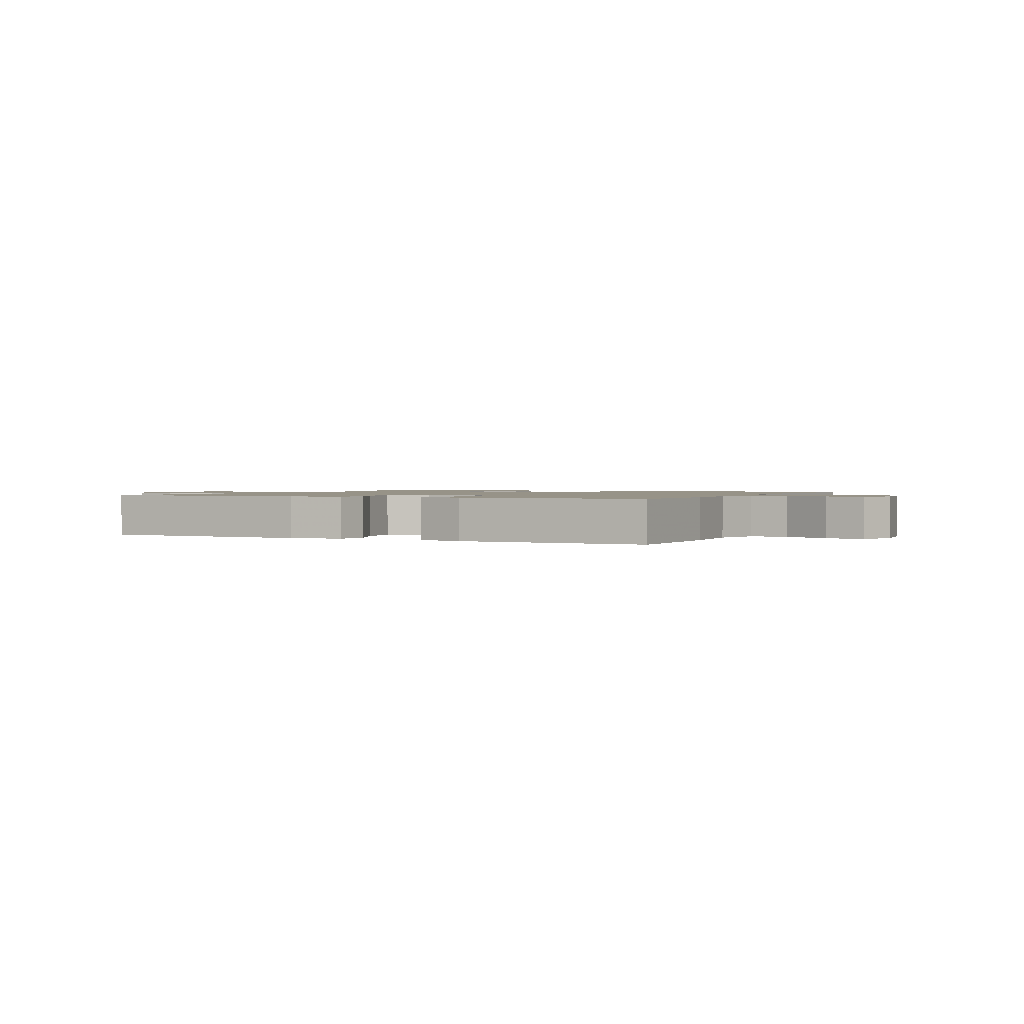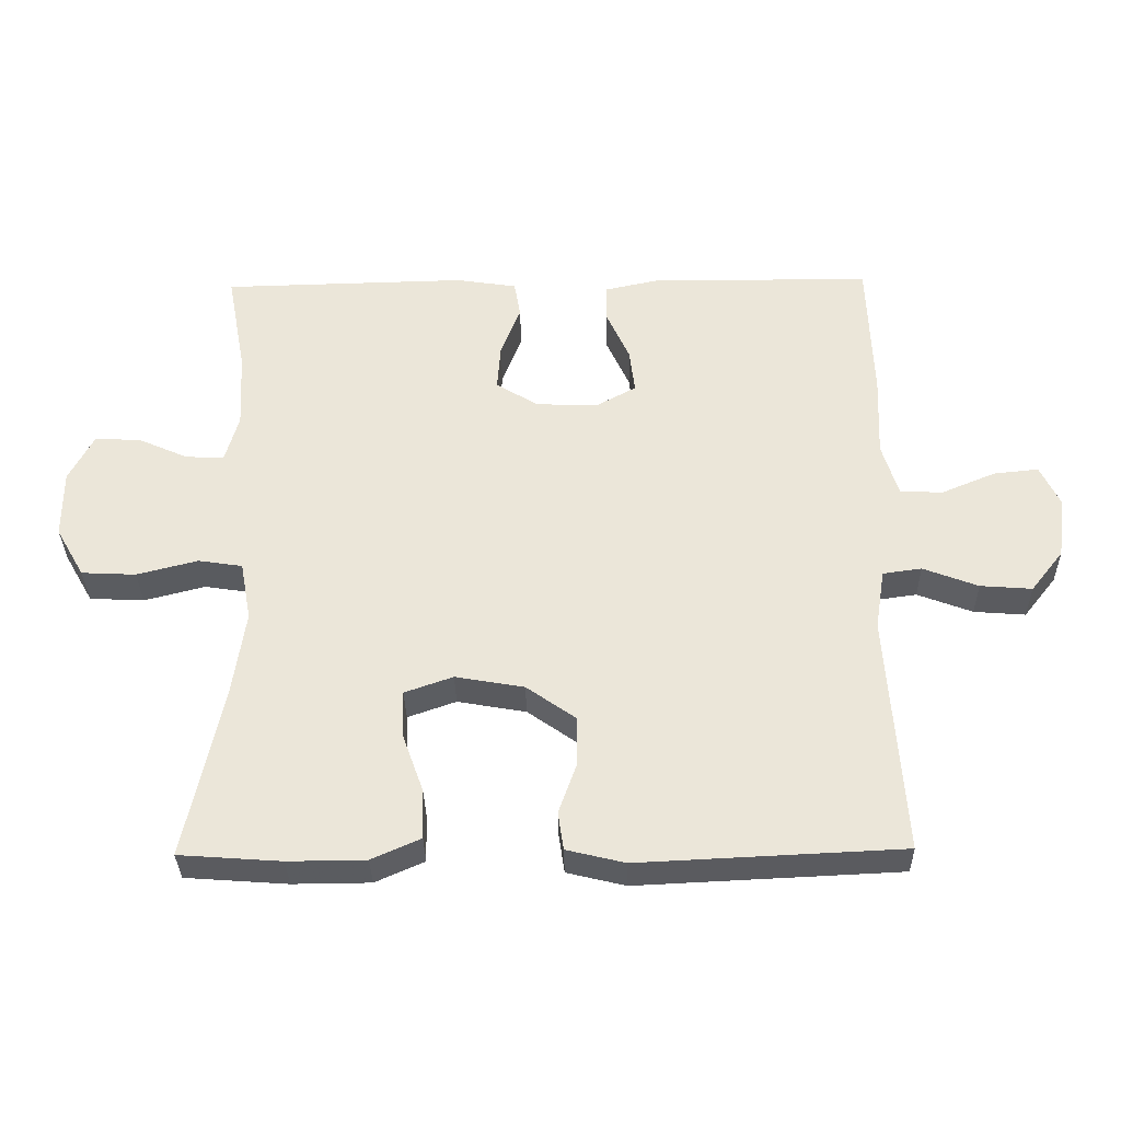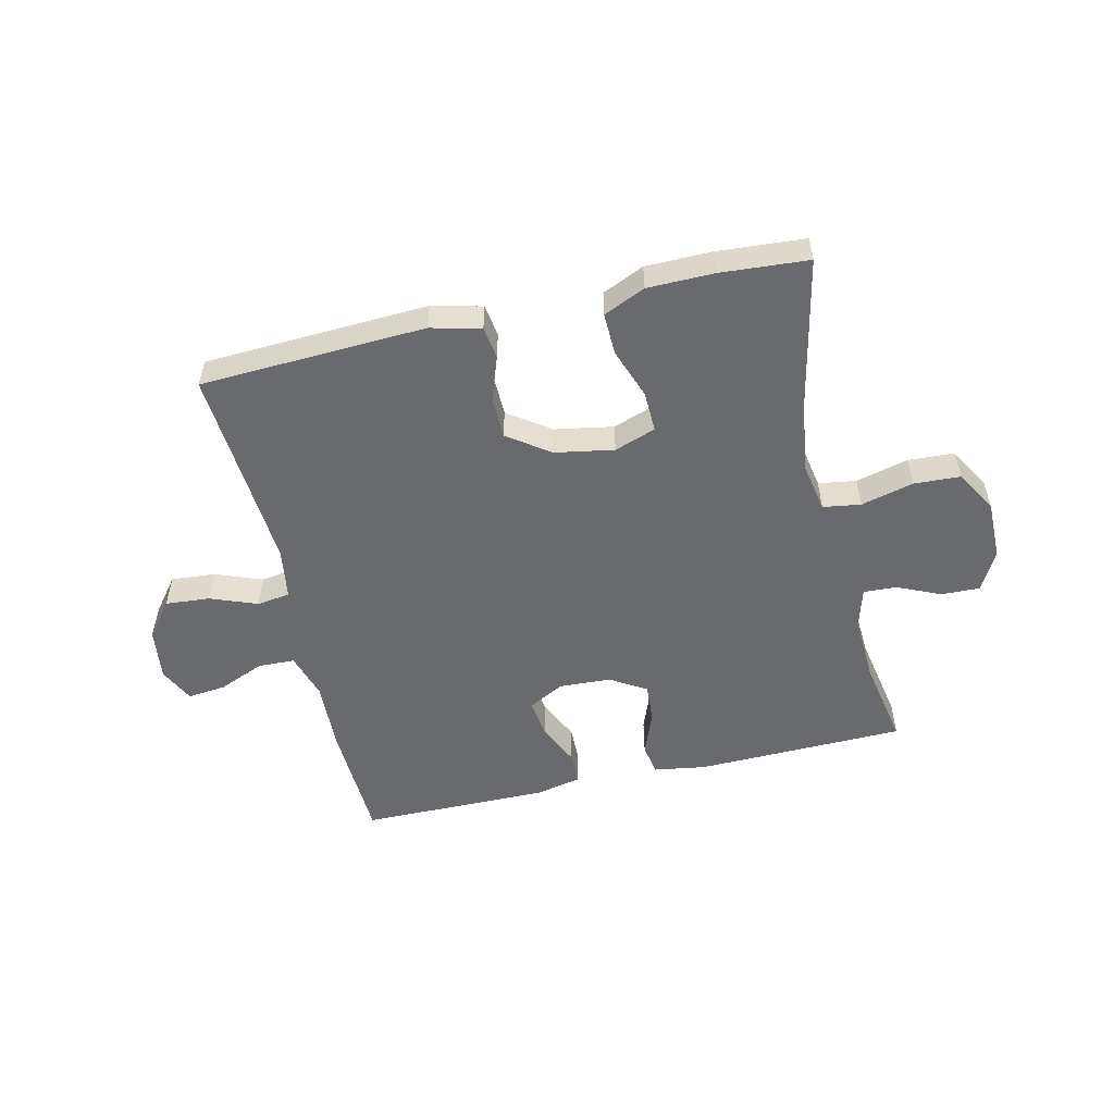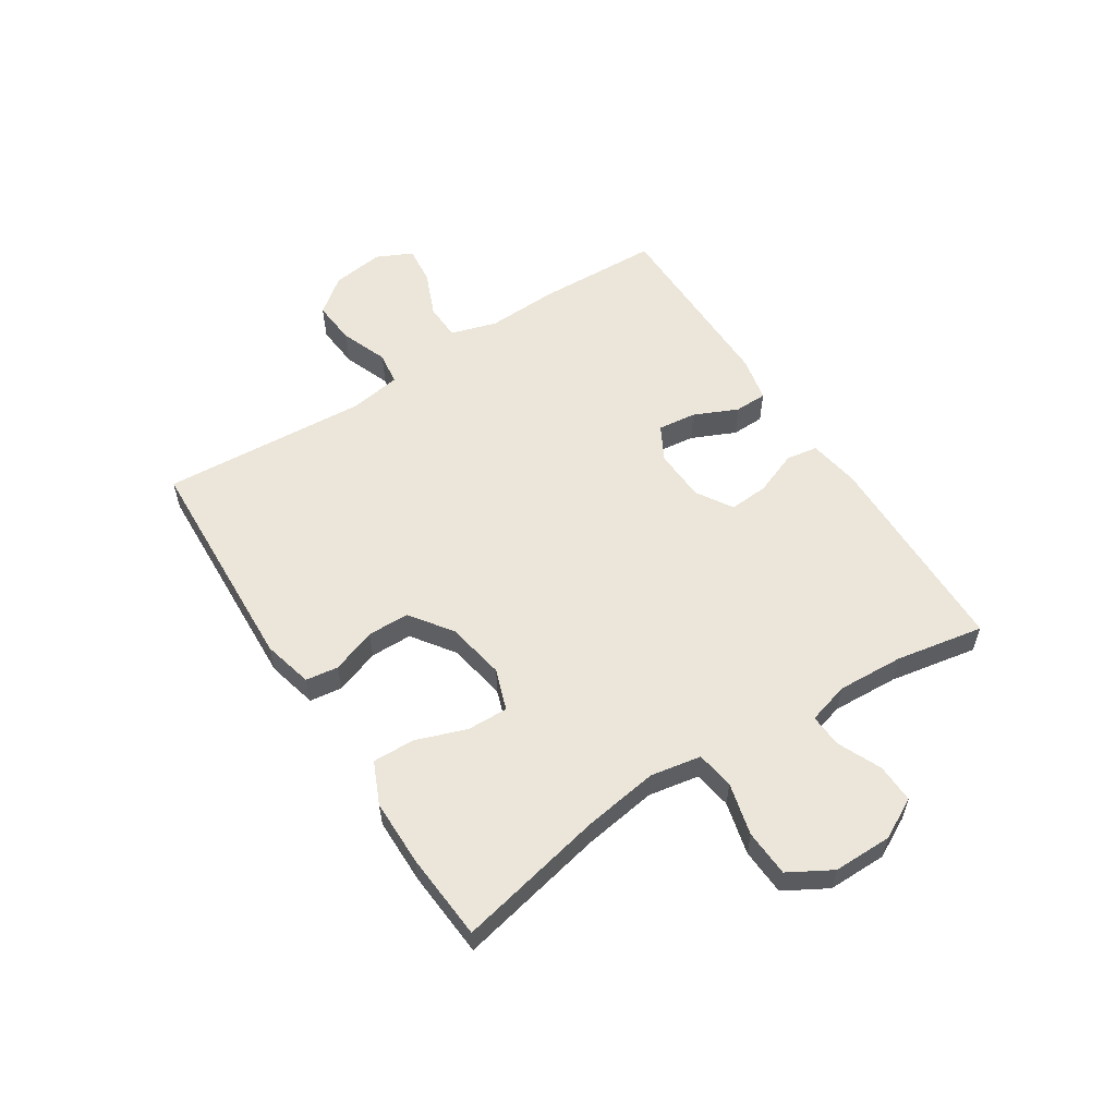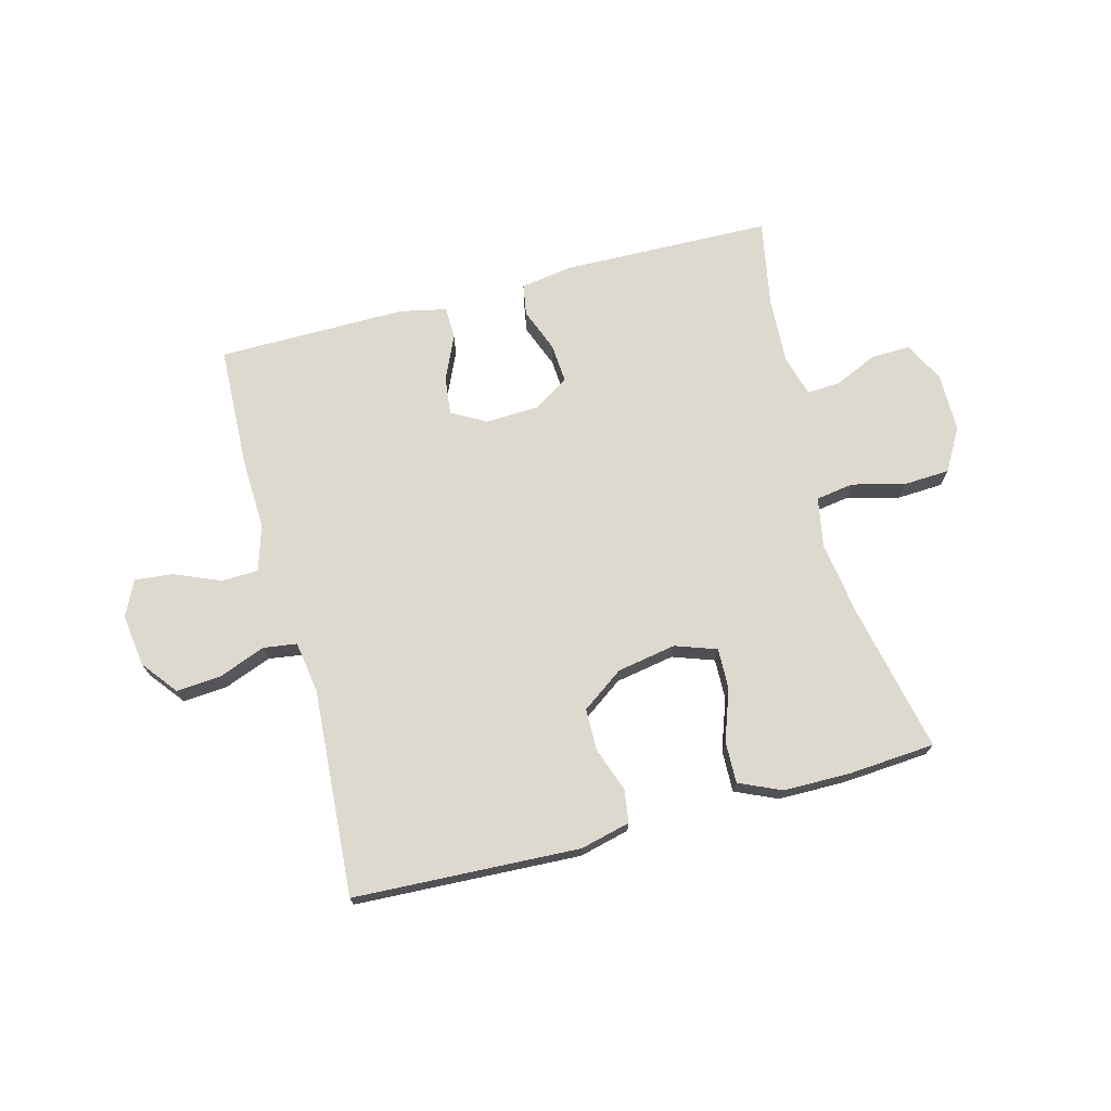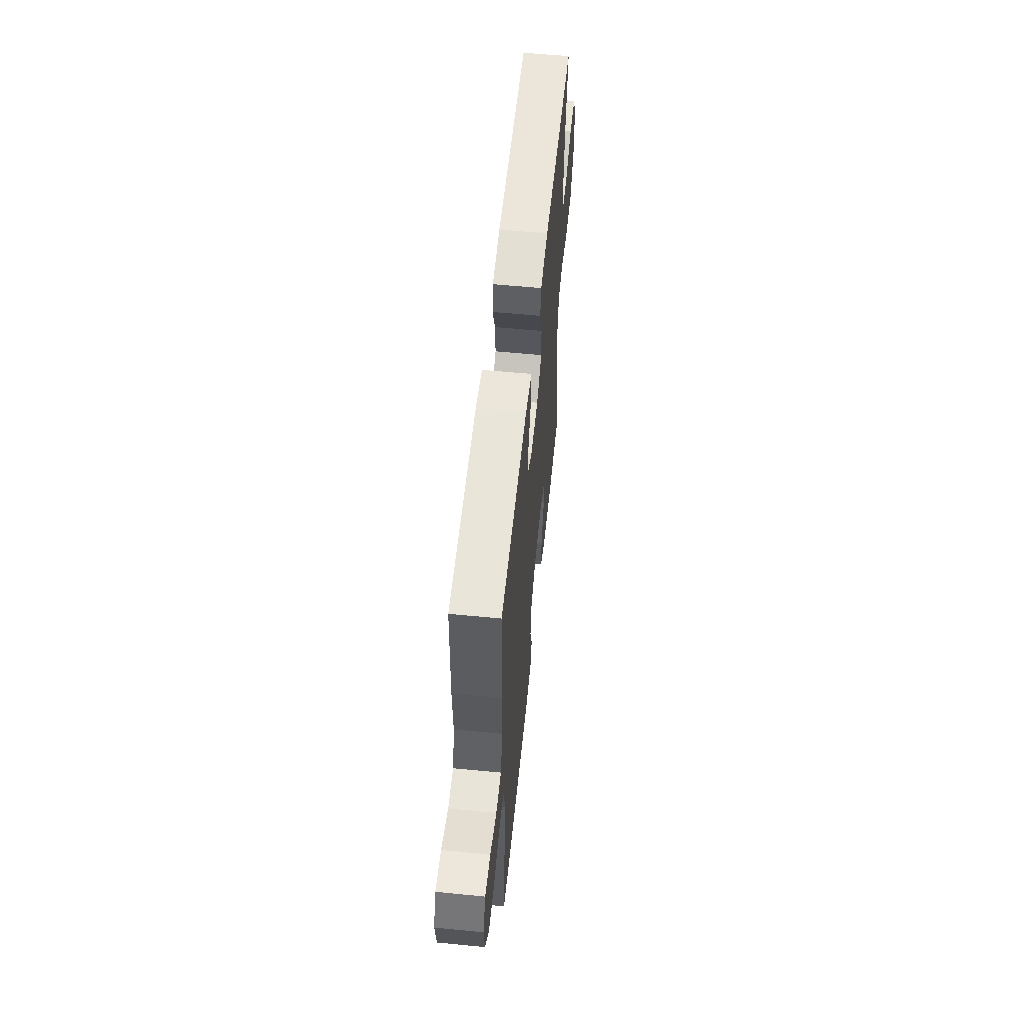
<metadata>
{"format":"obj","ext":"obj","renderer":"f3d","projection":"perspective","resolution":1024,"background":"white","views":[{"elev":1.3,"azim":26.1,"up":"+Y"},{"elev":-33.6,"azim":1.1,"up":"+Z"},{"elev":-53.1,"azim":-166.9,"up":"+Y"},{"elev":56.8,"azim":-122.9,"up":"+Y"},{"elev":71.6,"azim":165.2,"up":"+Y"},{"elev":58.0,"azim":95.8,"up":"+Z"}]}
</metadata>
<code>
v 0.5 0.07 0.5
v 0.508 0.07 0.29
v 0.503 0.07 0.167
v 0.527 0.07 0.088
v 0.59 0.07 0.086
v 0.669 0.07 0.119
v 0.735 0.07 0.126
v 0.764 0.07 0.065
v 0.752 0.07 -0.025
v 0.704 0.07 -0.086
v 0.628 0.07 -0.08
v 0.547 0.07 -0.049
v 0.49 0.07 -0.057
v 0.476 0.07 -0.146
v 0.5 0.07 -0.5
v 0.113 0.07 -0.518
v 0.027 0.07 -0.497
v 0.019 0.07 -0.441
v 0.046 0.07 -0.365
v 0.045 0.07 -0.293
v -0.027 0.07 -0.242
v -0.128 0.07 -0.224
v -0.199 0.07 -0.249
v -0.197 0.07 -0.319
v -0.166 0.07 -0.406
v -0.164 0.07 -0.478
v -0.236 0.07 -0.51
v -0.35 0.07 -0.511
v -0.5 0.07 -0.5
v -0.446 0.07 -0.247
v -0.427 0.07 -0.119
v -0.443 0.07 -0.032
v -0.508 0.07 -0.022
v -0.598 0.07 -0.045
v -0.678 0.07 -0.041
v -0.72 0.07 0.032
v -0.72 0.07 0.133
v -0.684 0.07 0.202
v -0.617 0.07 0.2
v -0.543 0.07 0.167
v -0.486 0.07 0.164
v -0.466 0.07 0.235
v -0.472 0.07 0.349
v -0.5 0.07 0.5
v -0.14 0.07 0.508
v -0.05 0.07 0.494
v -0.041 0.07 0.44
v -0.07 0.07 0.365
v -0.075 0.07 0.297
v -0.013 0.07 0.259
v 0.077 0.07 0.255
v 0.137 0.07 0.288
v 0.129 0.07 0.354
v 0.095 0.07 0.429
v 0.096 0.07 0.485
v 0.175 0.07 0.502
v 0.5 0 0.5
v 0.508 0 0.29
v 0.503 0 0.167
v 0.527 0 0.088
v 0.59 0 0.086
v 0.669 0 0.119
v 0.735 0 0.126
v 0.764 0 0.065
v 0.752 0 -0.025
v 0.704 0 -0.086
v 0.628 0 -0.08
v 0.547 0 -0.049
v 0.49 0 -0.057
v 0.476 0 -0.146
v 0.5 0 -0.5
v 0.113 0 -0.518
v 0.027 0 -0.497
v 0.019 0 -0.441
v 0.046 0 -0.365
v 0.045 0 -0.293
v -0.027 0 -0.242
v -0.128 0 -0.224
v -0.199 0 -0.249
v -0.197 0 -0.319
v -0.166 0 -0.406
v -0.164 0 -0.478
v -0.236 0 -0.51
v -0.35 0 -0.511
v -0.5 0 -0.5
v -0.446 0 -0.247
v -0.427 0 -0.119
v -0.443 0 -0.032
v -0.508 0 -0.022
v -0.598 0 -0.045
v -0.678 0 -0.041
v -0.72 0 0.032
v -0.72 0 0.133
v -0.684 0 0.202
v -0.617 0 0.2
v -0.543 0 0.167
v -0.486 0 0.164
v -0.466 0 0.235
v -0.472 0 0.349
v -0.5 0 0.5
v -0.14 0 0.508
v -0.05 0 0.494
v -0.041 0 0.44
v -0.07 0 0.365
v -0.075 0 0.297
v -0.013 0 0.259
v 0.077 0 0.255
v 0.137 0 0.288
v 0.129 0 0.354
v 0.095 0 0.429
v 0.096 0 0.485
v 0.175 0 0.502
f 53 54 55 56
f 52 53 56 1
f 45 46 47 48
f 43 44 45 48
f 42 43 48 49
f 41 42 49 50
f 37 38 39 40
f 37 40 41
f 36 37 41
f 33 34 35 36
f 32 33 36 41
f 27 28 29 30
f 27 30 31
f 24 25 26 27
f 23 24 27 31
f 22 23 31 32
f 16 17 18 19
f 14 15 16 19
f 13 14 19 20
f 9 10 11 12
f 7 8 9 12
f 5 6 7 12
f 4 5 12 13
f 3 4 13 20
f 52 1 2 3
f 51 52 3 20
f 50 51 20 21
f 32 41 50
f 21 22 32 50
f 112 111 110 109
f 57 112 109 108
f 104 103 102 101
f 104 101 100 99
f 105 104 99 98
f 106 105 98 97
f 96 95 94 93
f 97 96 93
f 97 93 92
f 92 91 90 89
f 97 92 89 88
f 86 85 84 83
f 87 86 83
f 83 82 81 80
f 87 83 80 79
f 88 87 79 78
f 75 74 73 72
f 75 72 71 70
f 76 75 70 69
f 68 67 66 65
f 68 65 64 63
f 68 63 62 61
f 69 68 61 60
f 76 69 60 59
f 59 58 57 108
f 76 59 108 107
f 77 76 107 106
f 106 97 88
f 106 88 78 77
f 1 57 58 2
f 2 58 59 3
f 3 59 60 4
f 4 60 61 5
f 5 61 62 6
f 6 62 63 7
f 7 63 64 8
f 8 64 65 9
f 9 65 66 10
f 10 66 67 11
f 11 67 68 12
f 12 68 69 13
f 13 69 70 14
f 14 70 71 15
f 15 71 72 16
f 16 72 73 17
f 17 73 74 18
f 18 74 75 19
f 19 75 76 20
f 20 76 77 21
f 21 77 78 22
f 22 78 79 23
f 23 79 80 24
f 24 80 81 25
f 25 81 82 26
f 26 82 83 27
f 27 83 84 28
f 28 84 85 29
f 29 85 86 30
f 30 86 87 31
f 31 87 88 32
f 32 88 89 33
f 33 89 90 34
f 34 90 91 35
f 35 91 92 36
f 36 92 93 37
f 37 93 94 38
f 38 94 95 39
f 39 95 96 40
f 40 96 97 41
f 41 97 98 42
f 42 98 99 43
f 43 99 100 44
f 44 100 101 45
f 45 101 102 46
f 46 102 103 47
f 47 103 104 48
f 48 104 105 49
f 49 105 106 50
f 50 106 107 51
f 51 107 108 52
f 52 108 109 53
f 53 109 110 54
f 54 110 111 55
f 55 111 112 56
f 56 112 57 1

</code>
